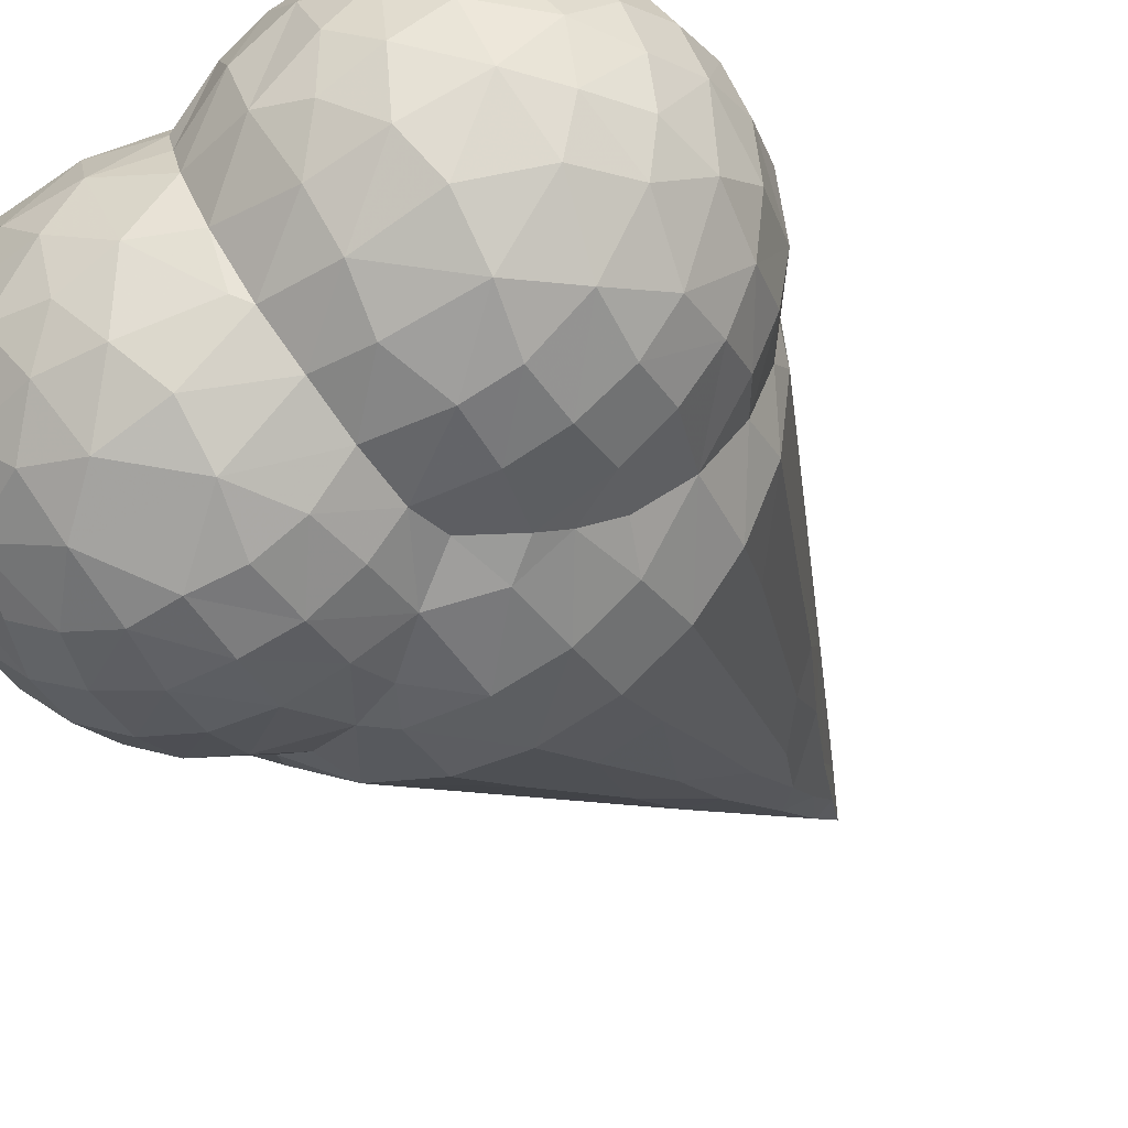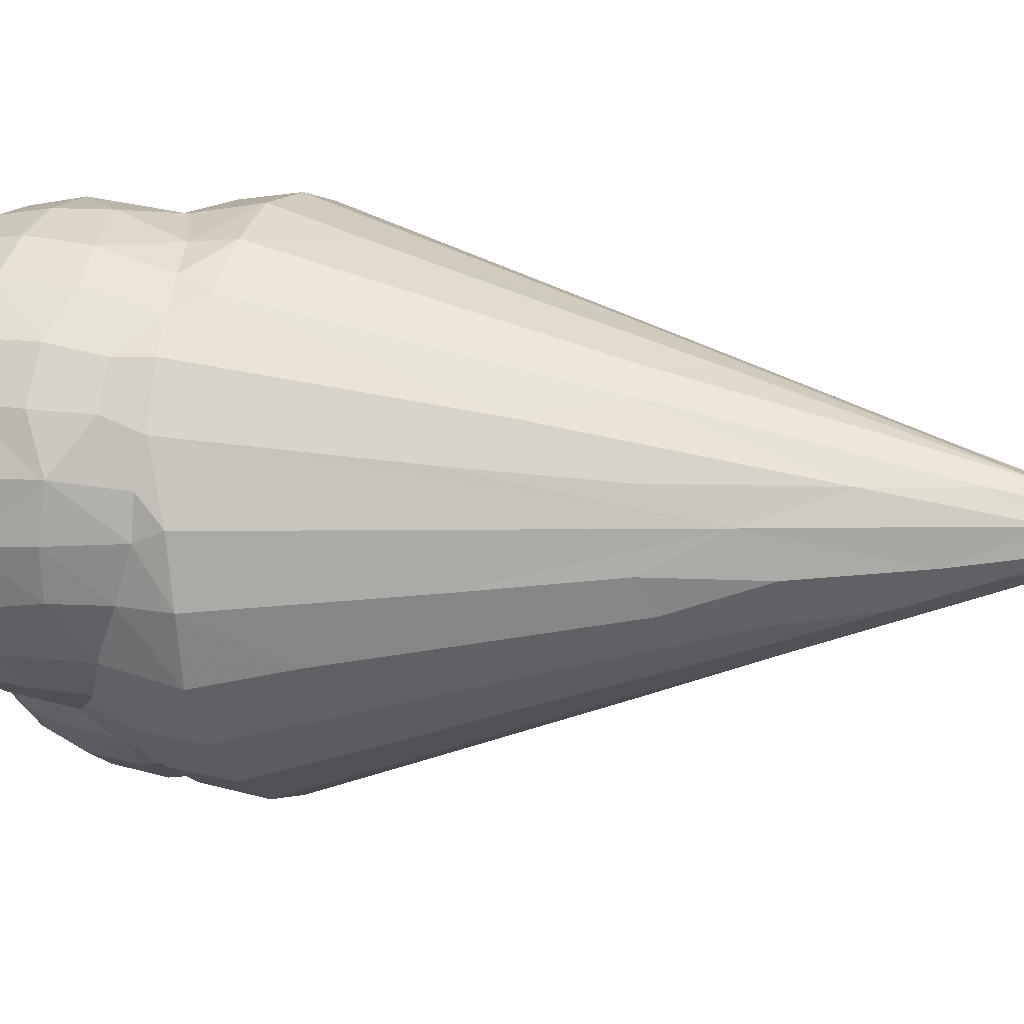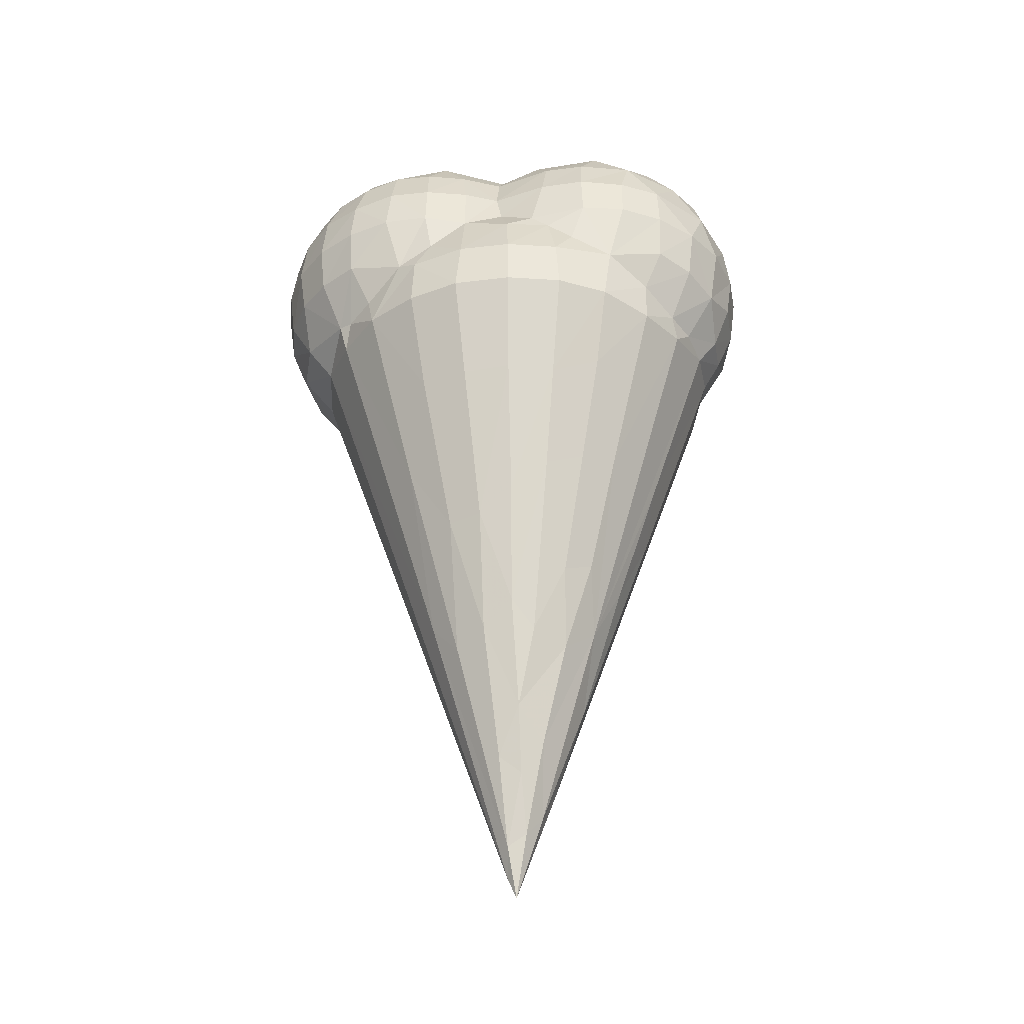
<metadata>
{"format":"obj","ext":"obj","renderer":"f3d","projection":"perspective","resolution":1024,"background":"white","views":[{"elev":-27.4,"azim":25.4,"up":"+Y"},{"elev":6.5,"azim":111.7,"up":"+Y"},{"elev":-35.6,"azim":32.6,"up":"+Z"}]}
</metadata>
<code>
v 0.0008909 0.002909 -0.4308
v 0.001494 -0.008594 -0.3997
v -0.003882 0.0001044 -0.4179
v -0.04088 -0.009528 -0.3076
v -0.02725 0.01045 -0.3497
v -0.03006 -0.05235 -0.2499
v -0.01061 -0.05201 -0.2708
v 0.006617 -0.02713 -0.3447
v -0.04803 -0.02777 -0.2661
v -0.05742 0.01345 -0.2617
v -0.09885 -0.09565 -0.0266
v 0.01214 -0.05494 -0.262
v 0.001452 -0.08089 -0.1898
v -0.1187 -0.06652 -0.03222
v -0.09435 -0.02307 -0.1467
v -0.09907 0.002658 -0.1428
v -0.02469 -0.09289 -0.1454
v 0.0004889 -0.1148 -0.09138
v -0.1121 -0.1057 -0.004907
v -0.1296 -0.1061 0.02483
v -0.1058 -0.1239 0.02412
v -0.1322 -0.1088 0.05514
v -0.1302 -0.1052 0.08429
v -0.1085 -0.1271 0.05424
v -0.1075 -0.1229 0.08438
v -0.1308 -0.04206 -0.02849
v -0.1383 -0.0185 -0.02051
v -0.137 0.002474 -0.03283
v -0.1586 -0.05527 0.02466
v -0.1616 -0.0581 0.05356
v -0.1507 -0.08469 0.05336
v -0.1584 -0.05565 0.08444
v -0.1616 -0.02608 0.02341
v -0.1585 0.001276 0.02555
v -0.1659 -0.0283 0.05484
v -0.1614 -0.02751 0.08573
v -0.1619 0.002672 0.05452
v -0.1586 0.0004356 0.08378
v -0.1375 -0.07705 -0.00329
v -0.1471 -0.08271 0.02381
v -0.1497 -0.04134 -0.004136
v -0.1475 -0.08248 0.08411
v -0.1477 -0.0005458 -0.001837
v -0.06841 -0.1173 -0.03064
v -0.07244 -0.1204 -0.01076
v -0.06223 -0.1216 -0.01182
v -0.03498 -0.1318 -0.02861
v 0.00212 -0.1362 -0.02863
v -0.07984 -0.1344 0.02377
v -0.05162 -0.1384 0.02426
v -0.04272 -0.1269 -0.005273
v -0.08075 -0.1385 0.05453
v -0.08079 -0.1337 0.08628
v -0.05115 -0.1423 0.05427
v -0.05077 -0.1386 0.08335
v -0.01421 -0.1301 0.01396
v 0.0008603 -0.1319 0.007141
v 0.008665 -0.1238 0.02744
v -0.02166 -0.1386 0.05511
v -0.02139 -0.1339 0.08581
v 0.005563 -0.1274 0.05483
v 0.004157 -0.1239 0.08425
v -0.1276 -0.09095 0.1129
v -0.1001 -0.1138 0.1122
v -0.1469 -0.05331 0.1121
v -0.1248 -0.06045 0.1366
v -0.1004 -0.09408 0.1347
v -0.0939 -0.06575 0.1541
v -0.1068 -0.03885 0.1544
v -0.1504 -0.02675 0.1119
v -0.1323 -0.02676 0.1357
v -0.1471 -0.0005682 0.1115
v -0.1243 0.008601 0.1356
v -0.1041 -0.007348 0.1548
v -0.07669 -0.1235 0.1121
v -0.05057 -0.1274 0.111
v -0.05853 -0.1065 0.1379
v -0.02596 -0.1219 0.1151
v -0.002027 -0.1138 0.1123
v -0.001817 -0.09253 0.1364
v -0.07072 -0.08157 0.154
v -0.08136 -0.02925 0.1661
v -0.0408 -0.08429 0.1543
v -0.05939 -0.0555 0.1659
v -0.06067 0.002733 0.1654
v -0.05096 -0.02787 0.1692
v -0.009111 -0.0679 0.1544
v -0.02902 -0.04884 0.1657
v -0.02676 -0.009692 0.1663
v 0.009318 -0.03303 0.1529
v 0.001793 -0.006204 0.1559
v -0.01217 0.02126 0.1537
v -0.01321 0.01491 -0.3796
v -0.003983 0.02253 -0.3735
v -0.01398 0.03785 -0.3233
v 0.006174 0.02275 -0.3734
v -0.06759 0.04154 -0.2048
v -0.07458 0.02362 -0.2055
v -0.044 0.02699 -0.2857
v -0.03115 0.03467 -0.3023
v -0.02831 0.0557 -0.2577
v -0.05302 0.05627 -0.2125
v -0.04058 0.07297 -0.1963
v -0.01972 0.0778 -0.2068
v 0.0009515 0.08247 -0.2012
v -0.09999 0.02953 -0.1301
v -0.09203 0.05615 -0.1221
v -0.08124 0.08434 -0.09698
v -0.0542 0.09754 -0.1148
v -0.02777 0.1081 -0.1158
v 0.0009674 0.1416 -0.02937
v -0.1332 0.03941 -0.02963
v -0.1198 0.07239 -0.02862
v -0.09735 0.1016 -0.02783
v -0.1507 0.02968 0.05425
v -0.1346 0.02739 -0.00585
v -0.1477 0.02741 0.02478
v -0.1215 0.05644 0.01396
v -0.1472 0.02837 0.08353
v -0.1319 0.05444 0.0545
v -0.1296 0.05128 0.08393
v -0.1151 0.07117 0.007414
v -0.1056 0.0715 0.03309
v -0.08677 0.08289 0.04664
v -0.09413 0.0983 0.0076
v -0.1088 0.07196 0.05562
v -0.1066 0.06863 0.08466
v -0.06882 0.1232 -0.02892
v -0.08031 0.07954 0.08495
v -0.05823 0.1084 0.04084
v -0.06345 0.08654 0.06194
v -0.04368 0.08483 0.08547
v -0.03898 0.09861 0.06413
v -0.01715 0.12 0.04761
v -0.02764 0.1038 0.08469
v -0.03525 0.1372 -0.02874
v -0.0658 0.1194 0.008549
v -0.03394 0.1321 0.009986
v -0.003211 0.1271 0.03383
v 0.000813 0.138 0.003819
v 0.0163 0.1316 0.02524
v -0.007128 0.1198 0.0846
v -0.1376 0.02304 0.1108
v -0.1213 0.04362 0.1112
v -0.1014 0.03715 0.136
v -0.0859 0.06477 0.1147
v -0.08525 0.01937 0.1541
v -0.06588 0.05283 0.1359
v -0.05102 0.02957 0.1548
v -0.03943 0.07513 0.1095
v -0.02875 0.05208 0.1369
v -0.02079 0.03806 0.1457
v -0.009602 0.07856 0.137
v 0.005372 0.06004 0.155
v -0.03379 0.06429 0.1247
v -0.01947 0.09559 0.1124
v 0.0008786 0.1119 0.1113
v 0.008427 0.09531 0.1352
v 0.01323 -0.004367 -0.3919
v 0.01786 -0.01791 -0.355
v 0.03144 -0.01212 -0.3346
v 0.01888 0.006239 -0.3791
v 0.03296 -0.05304 -0.246
v 0.02368 -0.07828 -0.1881
v 0.02463 -0.0315 -0.3133
v 0.04137 -0.03873 -0.264
v 0.06205 0.004598 -0.2544
v 0.05286 -0.01774 -0.2717
v 0.06339 -0.03406 -0.2219
v 0.07333 -0.01639 -0.2146
v 0.04631 -0.07464 -0.1722
v 0.03141 -0.1108 -0.09126
v 0.05993 -0.09943 -0.09005
v 0.06862 -0.06482 -0.1547
v 0.08398 -0.08016 -0.09172
v 0.08636 -0.04682 -0.1456
v 0.09805 -0.02381 -0.1398
v 0.1394 0.002181 -0.03001
v 0.03662 -0.1317 -0.02791
v 0.07113 -0.1172 -0.02826
v 0.09945 -0.0955 -0.02818
v 0.03694 -0.1265 0.008419
v 0.02951 -0.1109 0.05005
v 0.06838 -0.1137 0.007457
v 0.02692 -0.1069 0.08351
v 0.06052 -0.1028 0.04008
v 0.04821 -0.09093 0.06306
v 0.09539 -0.09282 0.007632
v 0.1066 -0.05798 -0.07839
v 0.1203 -0.06827 -0.02833
v 0.04251 -0.08862 0.084
v 0.08466 -0.08546 0.03994
v 0.1206 -0.05922 0.01368
v 0.09983 -0.07749 0.02731
v 0.07334 -0.08921 0.04994
v 0.07852 -0.0825 0.08438
v 0.1081 -0.07445 0.05458
v 0.1054 -0.07152 0.08467
v 0.1342 -0.03338 -0.03148
v 0.1395 -0.003925 -0.01424
v 0.1337 -0.03172 -0.002776
v 0.1312 -0.05668 0.05539
v 0.1292 -0.05331 0.08378
v 0.1464 -0.03054 0.0243
v 0.156 -0.004933 0.02092
v 0.1491 -0.03363 0.05441
v 0.1463 -0.03064 0.08408
v 0.1609 -0.00578 0.05401
v 0.1605 0.01233 0.08422
v 0.01929 -0.09896 0.1106
v 0.03719 -0.077 0.1115
v 0.02908 -0.05914 0.1333
v 0.05789 -0.05558 0.1365
v 0.01771 -0.03722 0.1489
v 0.02215 0.02886 0.1671
v 0.04342 -0.00593 0.1654
v 0.05469 -0.03207 0.1549
v 0.07539 -0.07146 0.1121
v 0.1001 -0.06141 0.1118
v 0.1001 -0.04107 0.1356
v 0.1269 -0.03891 0.1127
v 0.09315 -0.01381 0.1547
v 0.07707 0.007997 0.1657
v 0.1257 -0.003553 0.1364
v 0.1461 -0.002462 0.1112
v 0.02172 0.02195 -0.3506
v 0.01895 0.04105 -0.3103
v 0.0422 0.0218 -0.3011
v 0.05635 0.05849 -0.2043
v 0.01719 0.06679 -0.2411
v 0.04021 0.07012 -0.2061
v 0.07275 0.02282 -0.2154
v 0.08085 0.04907 -0.1642
v 0.02542 0.09419 -0.1578
v 0.05721 0.1004 -0.1055
v 0.09946 0.0299 -0.1354
v 0.1241 0.07412 -0.01874
v 0.09804 0.1004 -0.03274
v 0.09393 0.1077 -0.01337
v 0.03261 0.1202 -0.07948
v 0.03554 0.1374 -0.02792
v 0.07008 0.1224 -0.03138
v 0.07262 0.1208 -0.007637
v 0.03932 0.1324 0.009303
v 0.07189 0.1345 0.02746
v 0.01981 0.1353 0.0534
v 0.01988 0.1315 0.08487
v 0.04968 0.1398 0.05476
v 0.05024 0.1356 0.0842
v 0.1049 0.12 0.02022
v 0.1261 0.1031 0.01706
v 0.08106 0.1352 0.0551
v 0.07942 0.1318 0.08411
v 0.1081 0.124 0.05396
v 0.1053 0.121 0.08424
v 0.1369 0.04187 -0.02092
v 0.1405 0.01835 -0.01641
v 0.1107 0.09151 -0.01692
v 0.1587 0.02363 0.01593
v 0.1464 0.05078 -0.002784
v 0.1574 0.05319 0.02508
v 0.1364 0.07432 -0.003004
v 0.1456 0.08063 0.02379
v 0.1608 0.05505 0.05361
v 0.1497 0.08185 0.05518
v 0.1573 0.05368 0.08405
v 0.146 0.08038 0.08424
v 0.1316 0.1057 0.05469
v 0.1284 0.1032 0.08487
v 0.1649 0.02429 0.05502
v 0.04944 0.0245 0.1692
v 0.04841 0.05532 0.1656
v 0.03126 0.08007 0.1535
v 0.03671 0.1053 0.1359
v 0.06513 0.0789 0.1554
v 0.07414 0.04246 0.1657
v 0.1093 0.02935 0.1534
v 0.09415 0.06191 0.1541
v 0.09972 0.08963 0.1359
v 0.1105 0.1031 0.1141
v 0.07131 0.1034 0.1356
v 0.04708 0.1246 0.1119
v 0.07633 0.1212 0.111
v 0.1497 0.02408 0.1116
v 0.1312 0.02471 0.1357
v 0.1463 0.05019 0.112
v 0.126 0.05695 0.1351
v 0.1361 0.07504 0.1116
f 1 2 3
f 2 6 3
f 2 7 6
f 2 8 7
f 3 4 5
f 4 3 9
f 3 6 11
f 11 9 3
f 9 11 14
f 4 16 10
f 4 15 16
f 9 15 4
f 9 14 15
f 6 7 17
f 7 13 17
f 13 18 17
f 20 19 21
f 20 24 22
f 21 24 20
f 22 25 23
f 22 24 25
f 15 14 26
f 15 26 27
f 15 27 16
f 27 28 16
f 29 35 33
f 29 30 35
f 30 32 35
f 35 32 36
f 33 35 37
f 33 37 34
f 35 38 37
f 35 36 38
f 40 19 20
f 40 39 19
f 26 39 41
f 29 39 40
f 29 41 39
f 19 39 11
f 11 39 14
f 14 39 26
f 40 20 31
f 22 31 20
f 31 22 42
f 22 23 42
f 40 31 29
f 29 31 30
f 31 42 30
f 42 32 30
f 41 27 26
f 41 29 33
f 41 43 27
f 33 43 41
f 33 34 43
f 44 46 45
f 18 47 17
f 18 48 47
f 19 11 45
f 19 45 21
f 21 45 49
f 44 47 46
f 46 47 51
f 45 46 50
f 45 50 49
f 24 49 52
f 24 52 53
f 21 49 24
f 24 53 25
f 49 50 54
f 52 49 54
f 52 54 55
f 52 55 53
f 50 51 56
f 46 51 50
f 51 47 56
f 47 48 57
f 47 57 56
f 56 57 58
f 50 59 54
f 50 56 59
f 54 59 55
f 59 60 55
f 56 61 59
f 59 61 60
f 61 62 60
f 11 6 44
f 11 44 45
f 17 44 6
f 44 17 47
f 23 25 63
f 64 63 25
f 23 63 42
f 42 65 32
f 63 65 42
f 65 63 66
f 63 67 66
f 67 68 66
f 66 68 69
f 32 70 36
f 32 65 70
f 65 66 71
f 65 71 70
f 36 70 72
f 36 72 38
f 70 71 72
f 72 71 73
f 71 66 69
f 71 74 73
f 71 69 74
f 25 53 64
f 53 75 64
f 64 75 67
f 53 55 76
f 53 76 75
f 75 76 77
f 75 77 67
f 55 60 76
f 60 78 76
f 76 78 77
f 60 62 78
f 62 79 78
f 78 79 80
f 78 80 77
f 64 67 63
f 77 81 67
f 67 81 68
f 77 83 81
f 68 81 84
f 68 84 82
f 81 83 84
f 68 82 69
f 69 82 74
f 82 85 74
f 84 86 82
f 82 86 85
f 77 80 83
f 83 88 84
f 83 80 87
f 83 87 88
f 84 88 86
f 86 88 89
f 86 89 85
f 88 90 89
f 89 90 91
f 88 87 90
f 89 91 92
f 3 93 1
f 1 93 94
f 3 5 93
f 93 5 95
f 93 95 94
f 10 98 97
f 10 97 99
f 5 99 100
f 5 4 10
f 5 100 95
f 94 95 96
f 5 10 99
f 99 102 100
f 102 101 100
f 100 101 95
f 101 102 103
f 101 104 95
f 95 104 105
f 95 105 96
f 10 16 98
f 97 102 99
f 16 106 98
f 98 106 97
f 97 106 107
f 97 107 108
f 97 108 102
f 102 109 103
f 102 108 109
f 101 103 104
f 103 110 104
f 103 109 110
f 104 111 105
f 16 112 106
f 112 113 106
f 28 112 16
f 27 116 28
f 27 43 116
f 28 116 112
f 43 34 117
f 43 117 116
f 116 117 118
f 116 118 112
f 112 118 113
f 34 37 117
f 37 115 117
f 37 38 119
f 37 119 115
f 117 120 118
f 117 115 120
f 115 119 120
f 119 121 120
f 113 118 122
f 118 124 122
f 118 123 124
f 113 122 114
f 122 125 114
f 118 120 126
f 118 126 123
f 120 121 126
f 121 127 126
f 106 113 107
f 107 113 108
f 108 113 114
f 108 114 128
f 108 128 109
f 122 124 125
f 126 124 123
f 126 129 124
f 126 127 129
f 124 130 125
f 130 124 131
f 124 129 131
f 131 129 132
f 131 132 133
f 131 133 130
f 109 128 110
f 110 111 104
f 128 136 110
f 110 136 111
f 114 125 128
f 125 137 128
f 125 130 137
f 128 138 136
f 128 137 138
f 138 134 139
f 136 138 140
f 136 140 111
f 140 138 141
f 138 139 141
f 137 130 138
f 138 130 134
f 130 133 134
f 133 135 134
f 134 135 142
f 38 72 119
f 72 143 119
f 72 73 143
f 119 143 121
f 143 144 121
f 143 145 144
f 73 145 143
f 145 146 144
f 73 74 147
f 73 147 145
f 121 144 127
f 127 144 146
f 74 85 147
f 147 148 145
f 85 149 147
f 147 149 148
f 127 146 129
f 145 148 146
f 146 150 129
f 146 148 150
f 129 150 132
f 85 89 149
f 149 89 92
f 149 151 148
f 151 149 152
f 152 149 92
f 152 92 154
f 151 155 148
f 150 148 155
f 150 155 153
f 133 132 135
f 132 156 135
f 150 153 156
f 150 156 132
f 135 156 157
f 156 153 158
f 152 153 151
f 151 153 155
f 152 154 153
f 135 157 142
f 156 158 157
f 2 1 159
f 2 159 160
f 2 160 8
f 159 161 160
f 161 159 162
f 7 12 13
f 12 163 164
f 8 160 165
f 8 165 12
f 160 161 165
f 161 162 167
f 161 167 168
f 7 8 12
f 12 165 163
f 163 165 166
f 165 168 166
f 165 161 168
f 168 169 166
f 12 164 13
f 164 163 171
f 13 164 172
f 164 173 172
f 164 171 173
f 163 174 171
f 171 174 175
f 166 174 163
f 166 169 174
f 169 170 176
f 169 168 170
f 168 167 170
f 170 177 176
f 174 169 176
f 170 167 177
f 167 178 177
f 18 172 48
f 48 172 179
f 173 180 172
f 172 180 179
f 48 179 57
f 57 182 58
f 58 182 183
f 179 182 57
f 179 184 182
f 56 58 61
f 61 58 183
f 61 183 62
f 62 183 185
f 183 182 186
f 183 186 187
f 179 180 184
f 182 184 186
f 180 188 184
f 13 172 18
f 171 175 173
f 174 176 175
f 175 176 189
f 175 181 173
f 180 173 181
f 183 191 185
f 183 187 191
f 180 181 188
f 184 188 192
f 192 188 194
f 186 195 187
f 186 184 192
f 186 192 195
f 187 195 196
f 195 198 196
f 192 197 195
f 195 197 198
f 175 190 181
f 175 189 190
f 189 199 190
f 176 177 189
f 189 177 199
f 177 178 199
f 181 193 188
f 188 193 194
f 181 190 193
f 190 199 201
f 190 201 193
f 194 197 192
f 194 193 197
f 197 193 202
f 197 203 198
f 197 202 203
f 193 201 204
f 199 200 201
f 178 200 199
f 200 205 201
f 201 205 204
f 202 193 206
f 193 204 206
f 202 206 203
f 206 207 203
f 204 205 208
f 204 208 206
f 206 208 207
f 208 209 207
f 62 210 79
f 62 185 210
f 185 191 210
f 79 210 80
f 210 211 80
f 80 211 212
f 210 191 211
f 212 211 213
f 80 212 87
f 87 212 214
f 87 214 90
f 90 214 91
f 91 214 216
f 91 216 215
f 212 217 214
f 212 213 217
f 214 217 216
f 187 196 191
f 191 218 211
f 191 196 218
f 211 218 213
f 198 219 196
f 218 196 219
f 218 219 220
f 213 218 220
f 219 221 220
f 213 220 217
f 217 223 216
f 217 222 223
f 217 220 222
f 219 198 221
f 198 203 221
f 203 207 221
f 207 225 221
f 207 209 225
f 224 221 225
f 222 220 224
f 221 224 220
f 1 162 159
f 1 226 162
f 94 96 1
f 1 96 226
f 96 227 226
f 162 226 228
f 162 228 167
f 227 229 226
f 226 229 228
f 96 230 227
f 96 105 230
f 227 230 231
f 227 231 229
f 167 228 232
f 232 228 233
f 105 234 230
f 230 234 231
f 234 235 231
f 228 229 233
f 167 232 236
f 232 233 236
f 235 229 231
f 236 233 237
f 233 229 238
f 233 238 237
f 235 238 229
f 105 240 234
f 105 111 240
f 234 240 235
f 111 241 240
f 240 241 242
f 240 242 235
f 235 242 238
f 111 140 241
f 241 140 244
f 140 141 244
f 243 241 244
f 139 134 141
f 134 247 246
f 142 247 134
f 141 134 246
f 246 247 248
f 141 248 244
f 141 246 248
f 244 248 245
f 247 249 248
f 241 243 242
f 244 245 243
f 243 239 242
f 239 238 242
f 239 243 250
f 239 250 251
f 243 245 250
f 245 248 252
f 248 253 252
f 248 249 253
f 250 252 254
f 252 255 254
f 252 253 255
f 250 245 252
f 167 236 256
f 167 256 178
f 236 237 256
f 256 257 178
f 237 238 258
f 178 257 200
f 200 259 205
f 200 257 259
f 257 256 260
f 257 260 259
f 260 261 259
f 238 239 258
f 239 251 258
f 258 262 237
f 258 251 262
f 256 262 260
f 256 237 262
f 260 263 261
f 260 262 263
f 262 251 263
f 261 263 264
f 265 264 263
f 266 265 267
f 263 251 268
f 263 268 265
f 267 268 269
f 267 265 268
f 205 259 208
f 208 259 270
f 208 270 209
f 259 261 264
f 259 264 270
f 270 264 266
f 270 266 209
f 266 264 265
f 250 254 251
f 254 268 251
f 254 255 268
f 268 255 269
f 91 215 92
f 92 215 154
f 215 216 271
f 215 271 272
f 153 154 158
f 154 273 158
f 273 274 158
f 272 275 273
f 215 273 154
f 215 272 273
f 273 275 274
f 216 223 271
f 271 223 276
f 271 276 272
f 223 222 277
f 223 277 276
f 277 278 276
f 272 276 275
f 275 281 274
f 278 275 276
f 281 275 279
f 279 275 278
f 142 157 247
f 157 158 274
f 247 157 282
f 274 282 157
f 247 282 249
f 249 283 253
f 249 282 283
f 274 281 282
f 282 281 283
f 255 253 283
f 280 255 283
f 280 281 279
f 280 283 281
f 209 284 225
f 225 284 285
f 286 287 285
f 285 284 286
f 222 224 277
f 277 224 285
f 285 287 277
f 225 285 224
f 269 280 288
f 288 279 287
f 279 288 280
f 267 286 266
f 267 288 286
f 288 287 286
f 269 288 267
f 287 278 277
f 287 279 278
f 284 266 286
f 284 209 266
f 255 280 269

</code>
